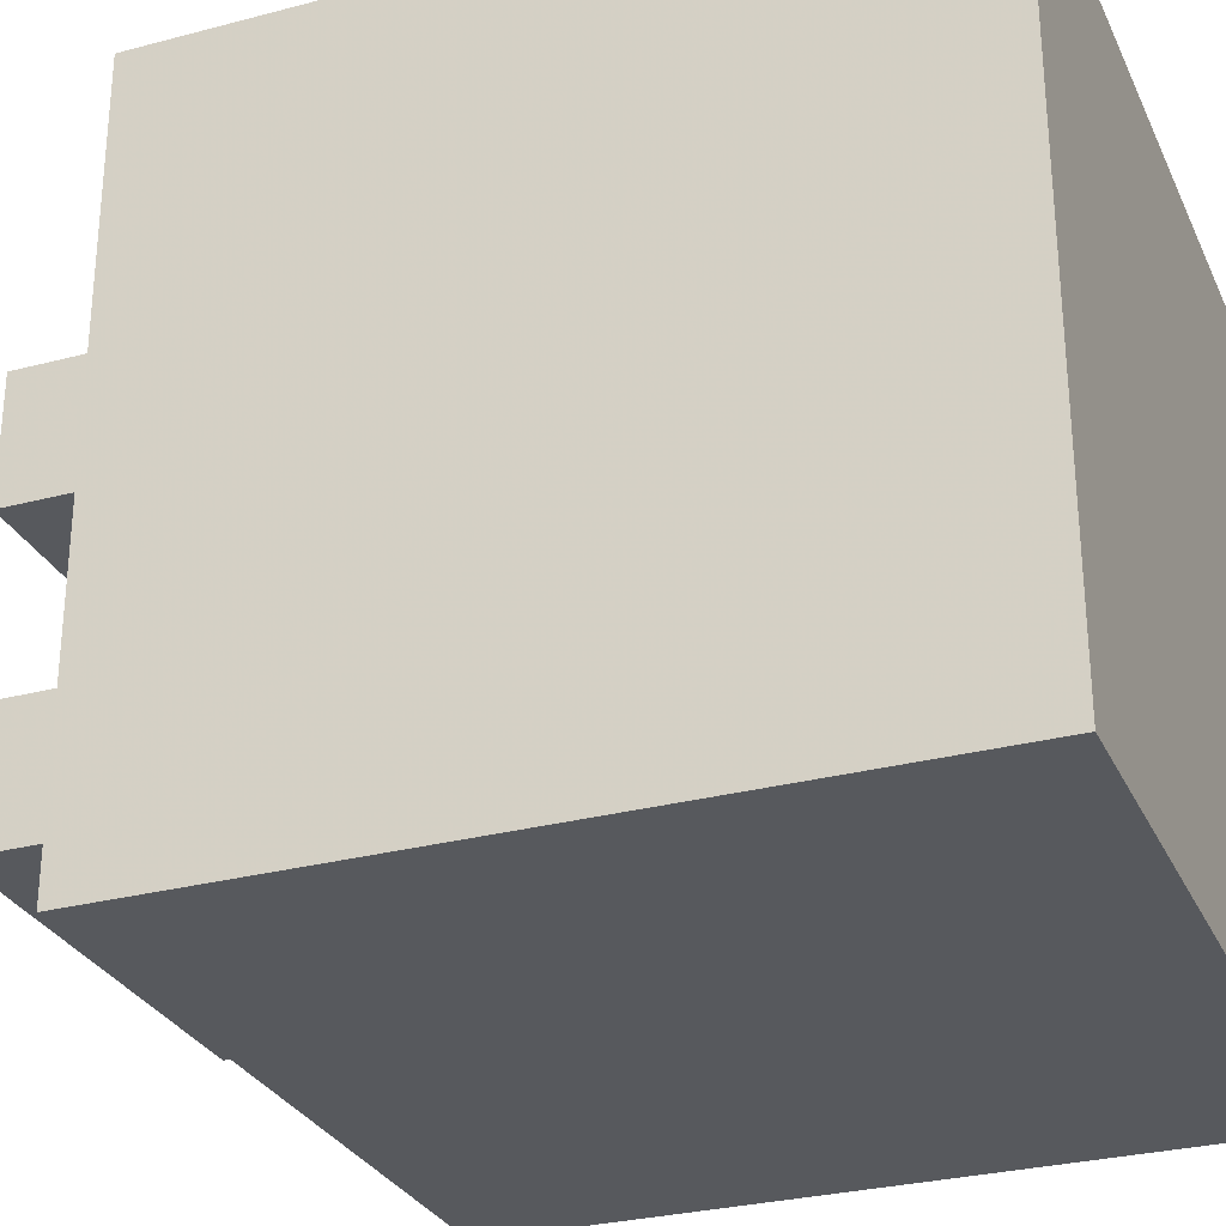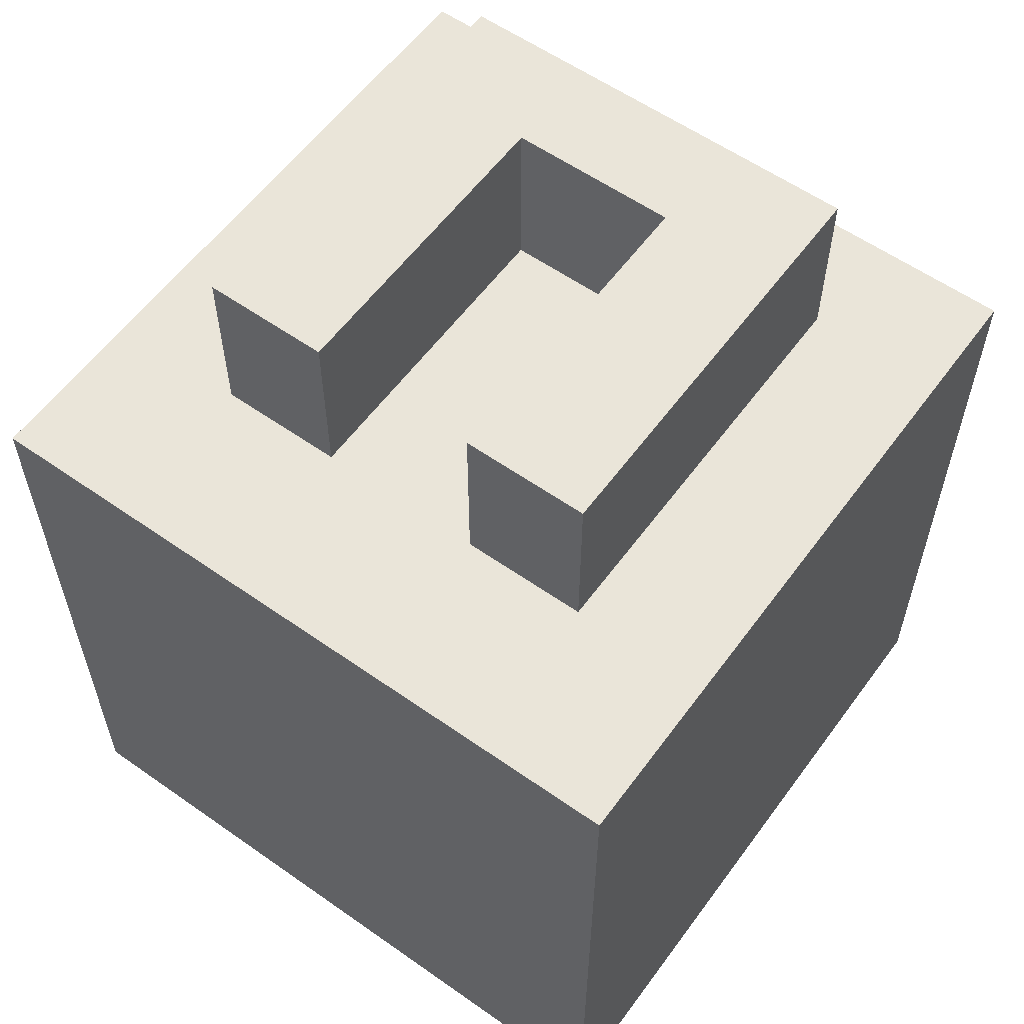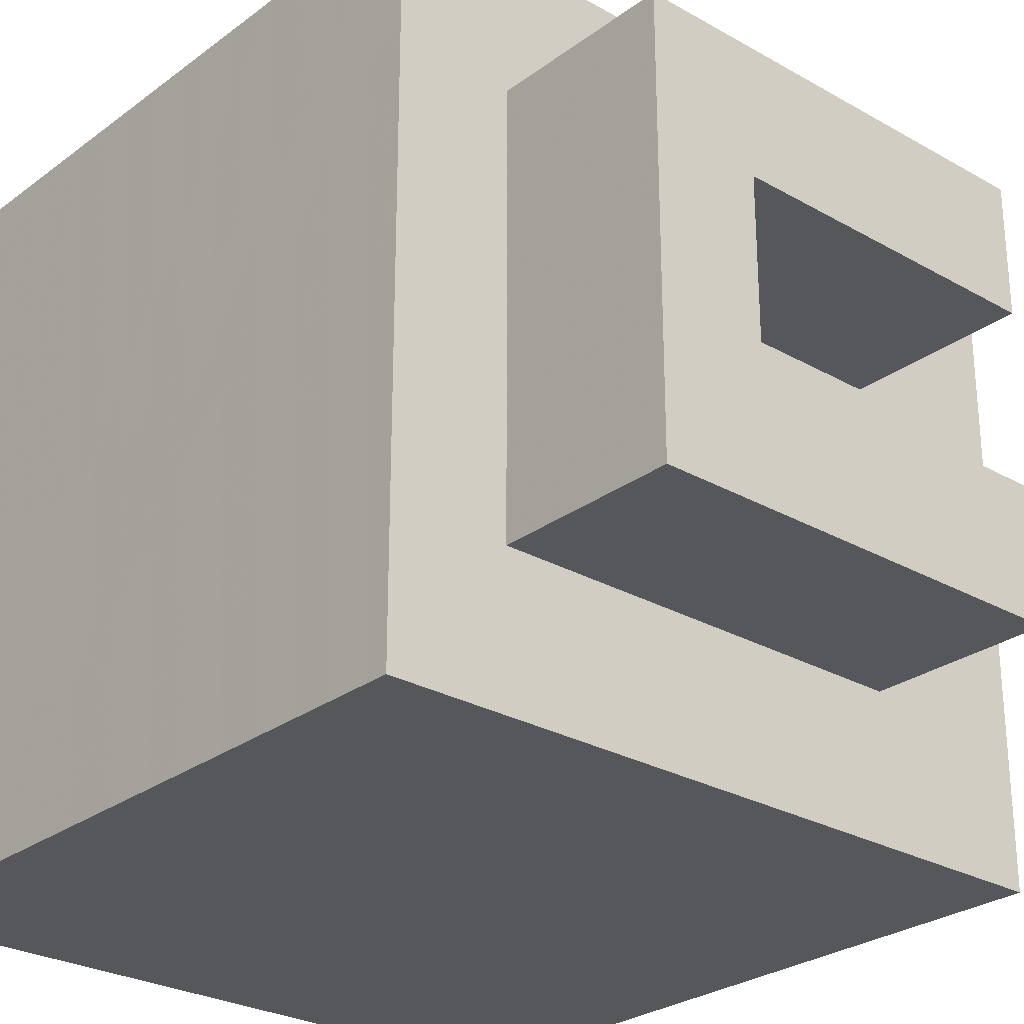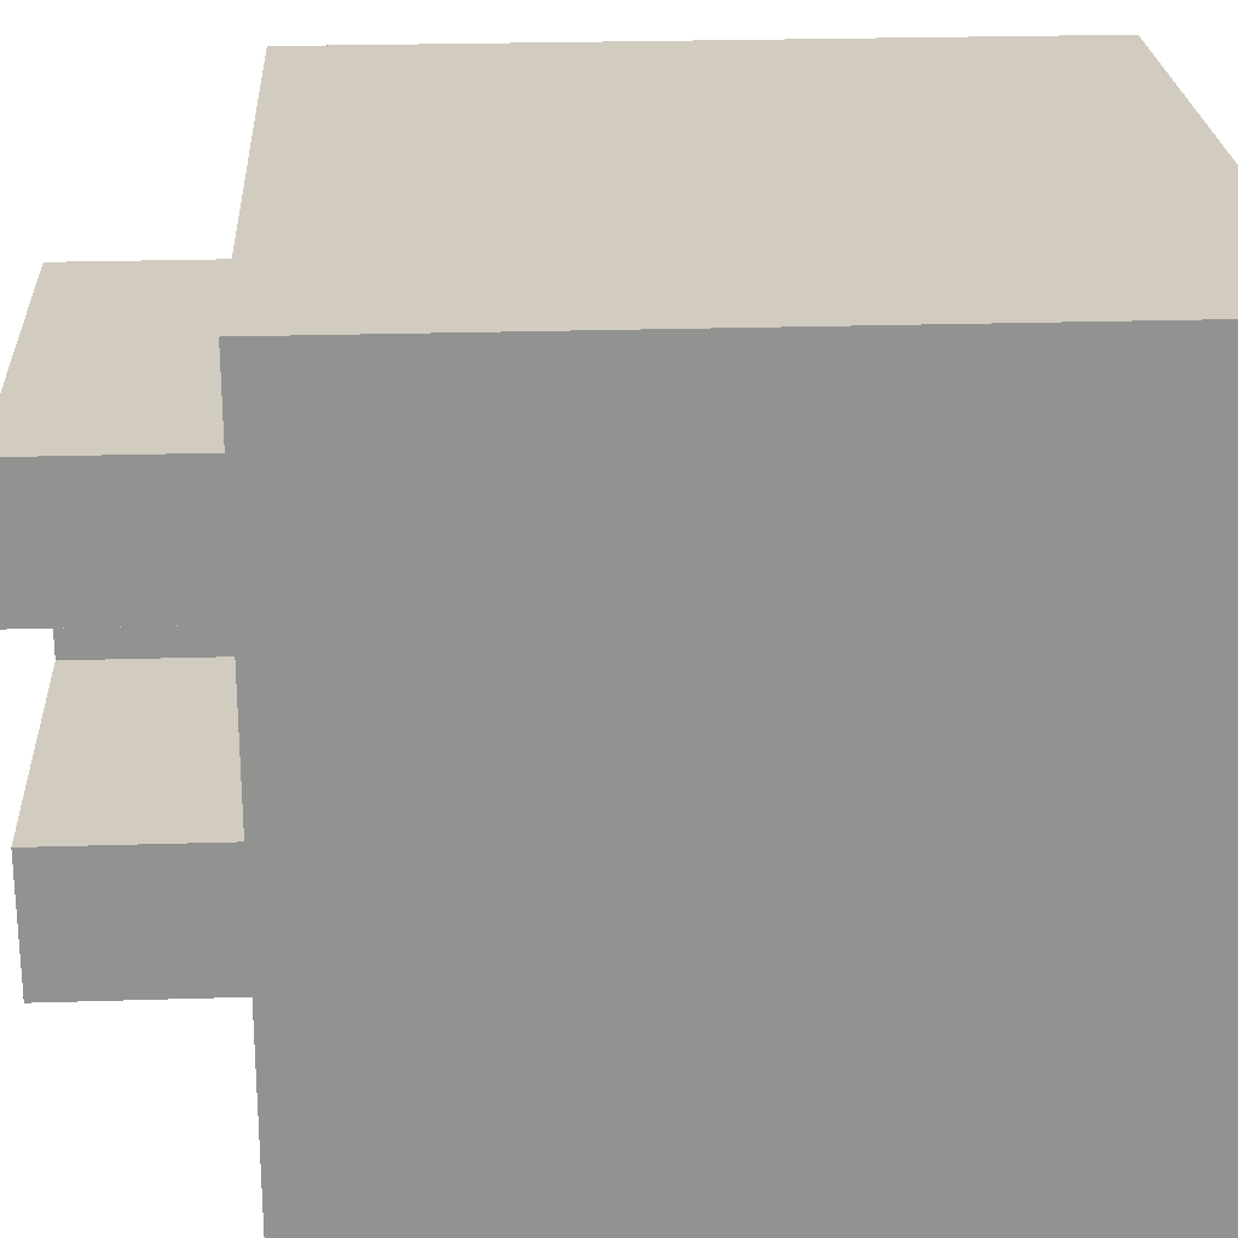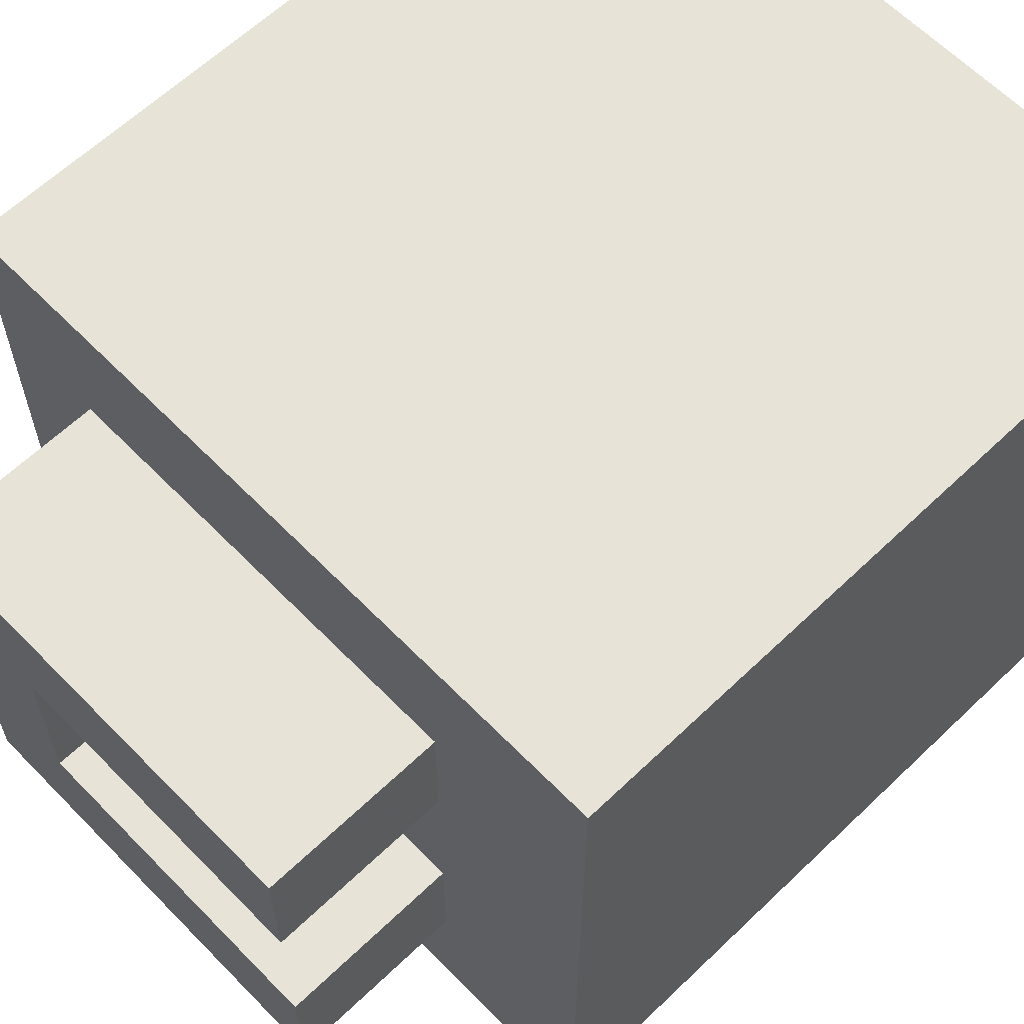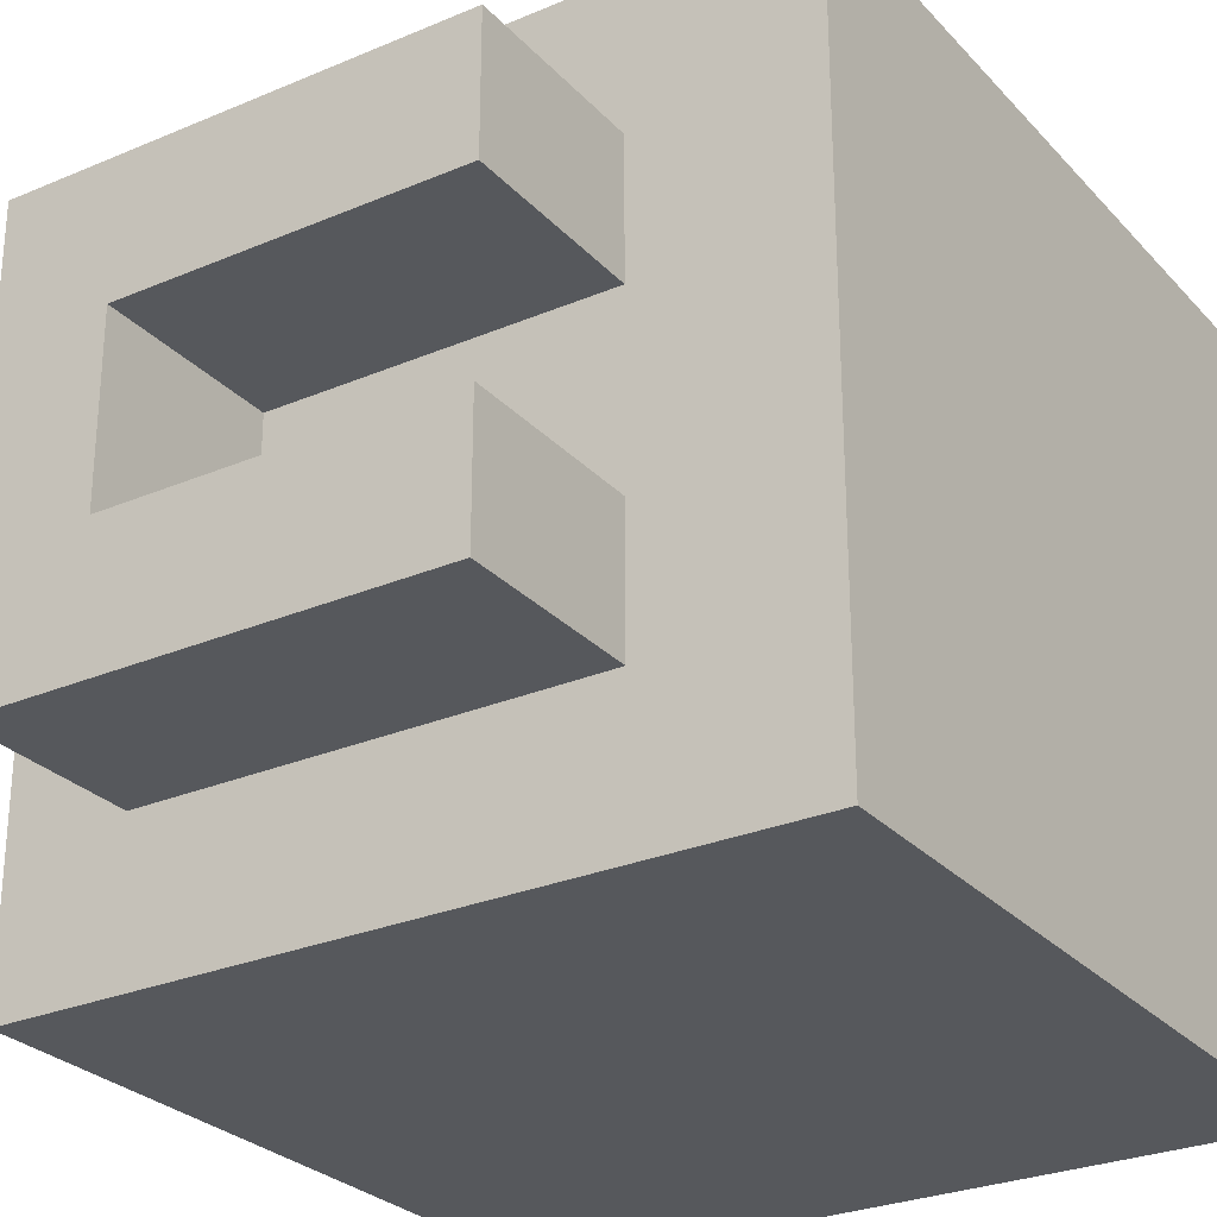
<metadata>
{"format":"obj","ext":"obj","renderer":"f3d","projection":"perspective","resolution":1024,"background":"white","views":[{"elev":-29.2,"azim":-68.6,"up":"+Z"},{"elev":58.3,"azim":-54.0,"up":"+Y"},{"elev":-27.2,"azim":138.7,"up":"+Z"},{"elev":24.0,"azim":-93.0,"up":"+Z"},{"elev":62.3,"azim":-134.1,"up":"+Z"},{"elev":-27.7,"azim":-147.0,"up":"+Z"}]}
</metadata>
<code>
v 0.04 -0.04 -0.04
v 0.04 0.04 -0.04
v 0.04 -0.04 0.04
v 0.04 0.04 0.04
v -0.04 -0.04 -0.04
v -0.04 0.04 -0.04
v -0.04 -0.04 0.04
v -0.04 0.04 0.04
v -0.021 0.06 0.024
v 0.015 0.04 -0.0096
v 0.015 0.06 -0.0096
v -0.021 0.04 0.024
v -0.021 0.06 -0.024
v 0.015 0.04 0.0096
v 0.015 0.06 0.0096
v -0.021 0.04 -0.024
v 0.027 0.06 0.024
v 0.027 0.04 0.024
v 0.027 0.06 -0.024
v 0.027 0.04 -0.024
v -0.021 0.06 -0.0096
v -0.021 0.06 0.0096
v -0.021 0.04 -0.0096
v -0.021 0.04 0.0096
f 1 2 4
f 1 4 3
f 3 4 8
f 3 8 7
f 7 8 6
f 7 6 5
f 5 6 2
f 5 2 1
f 3 7 5
f 3 5 1
f 8 4 2
f 8 2 6
f 23 16 10
f 10 16 20
f 10 20 14
f 14 20 18
f 14 18 24
f 24 18 12
f 15 22 9
f 15 9 17
f 15 17 19
f 15 19 11
f 21 11 19
f 21 19 13
f 16 13 19
f 16 19 20
f 20 19 17
f 20 17 18
f 13 16 23
f 13 23 21
f 24 12 9
f 24 9 22
f 18 17 9
f 18 9 12
f 11 10 14
f 11 14 15
f 24 22 15
f 24 15 14
f 23 10 11
f 23 11 21

</code>
